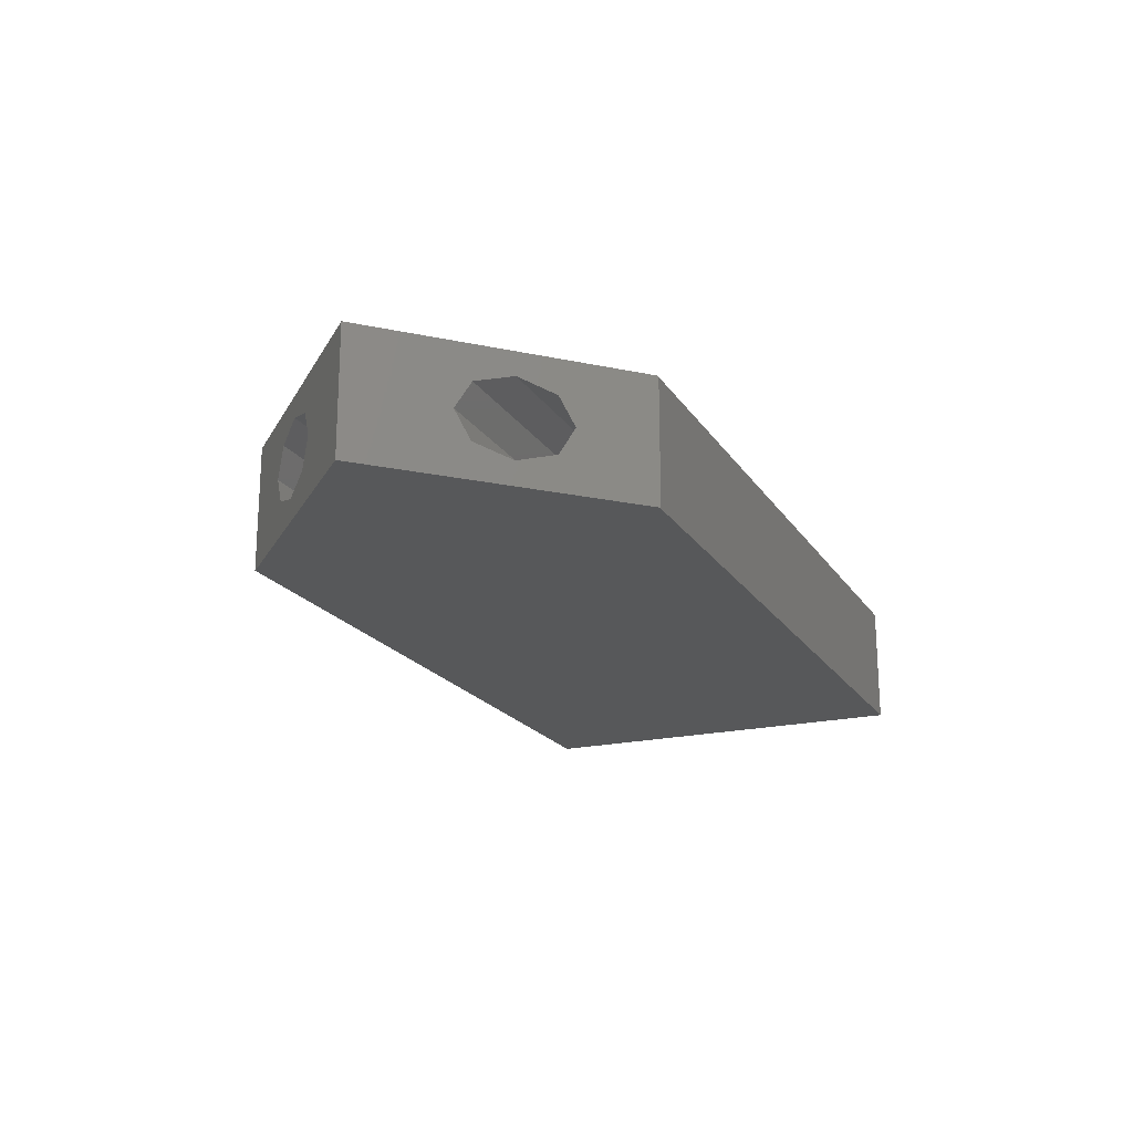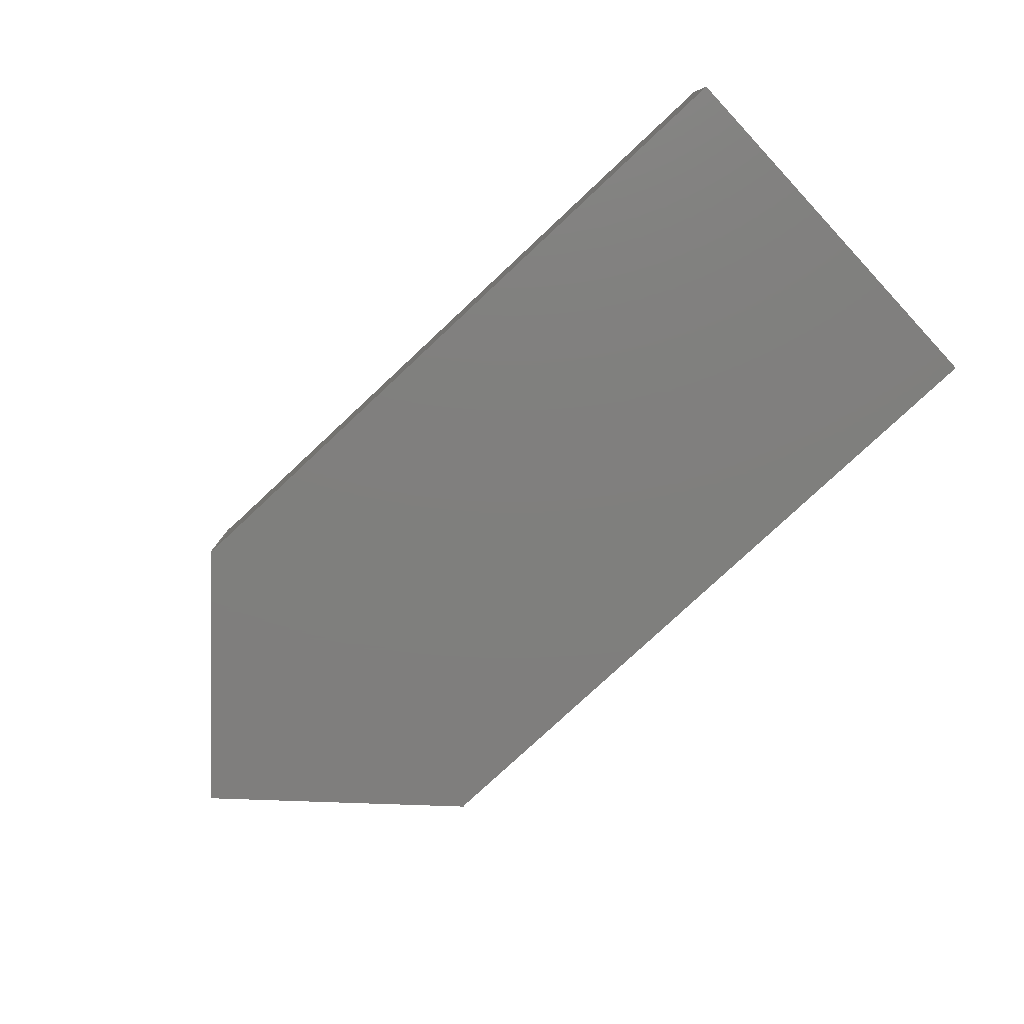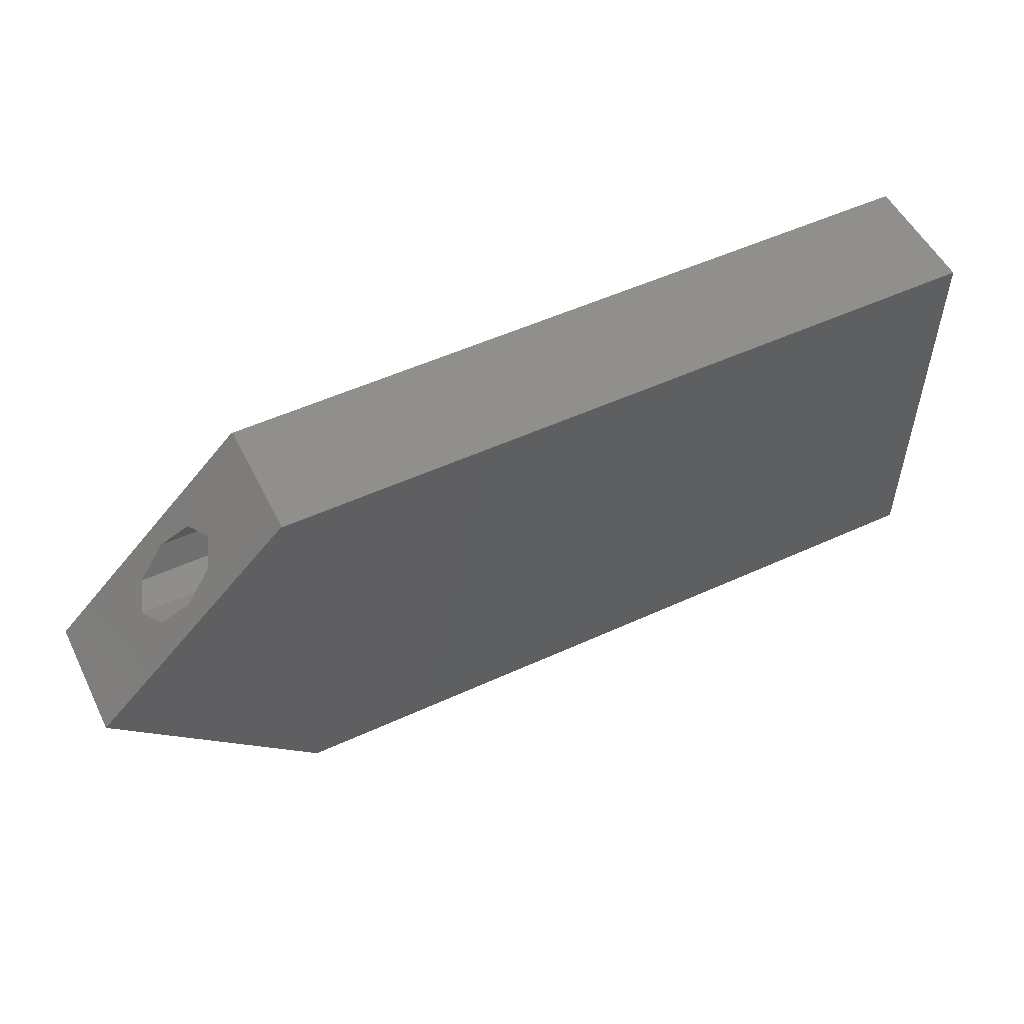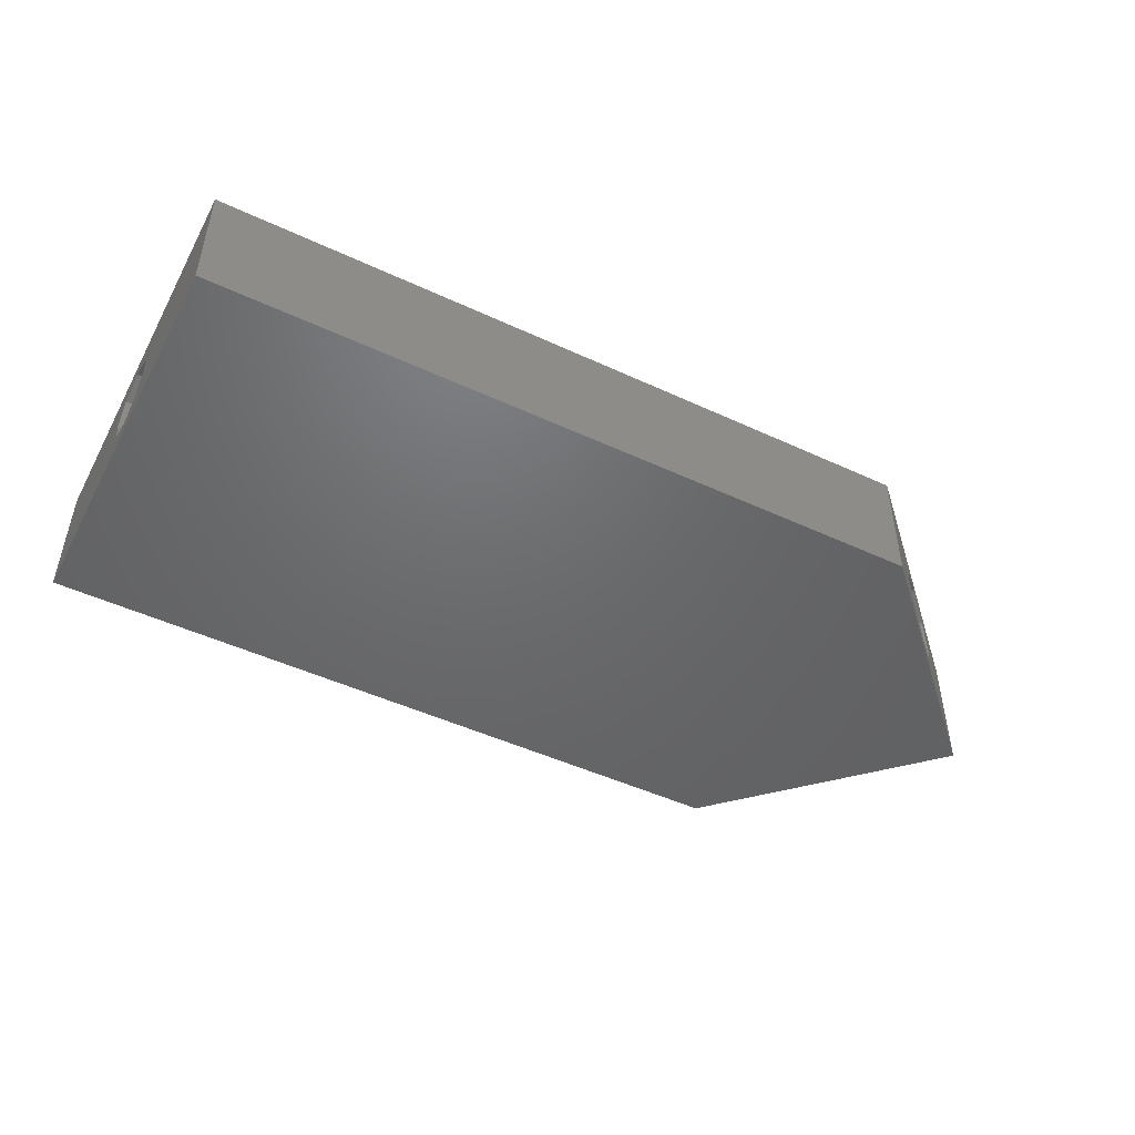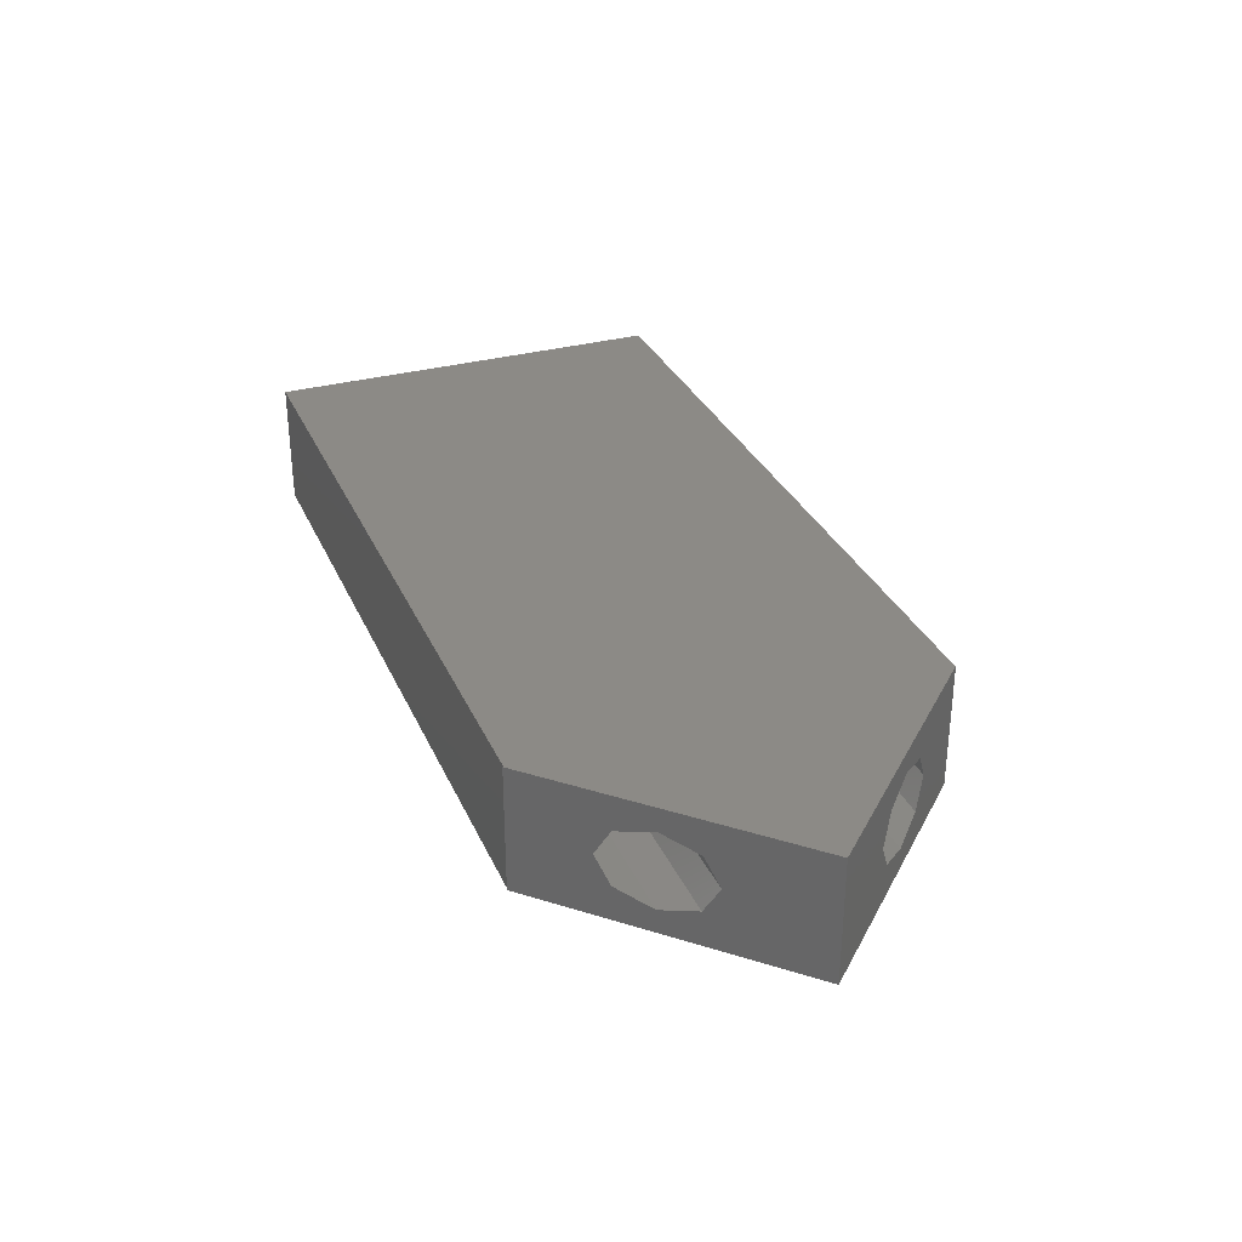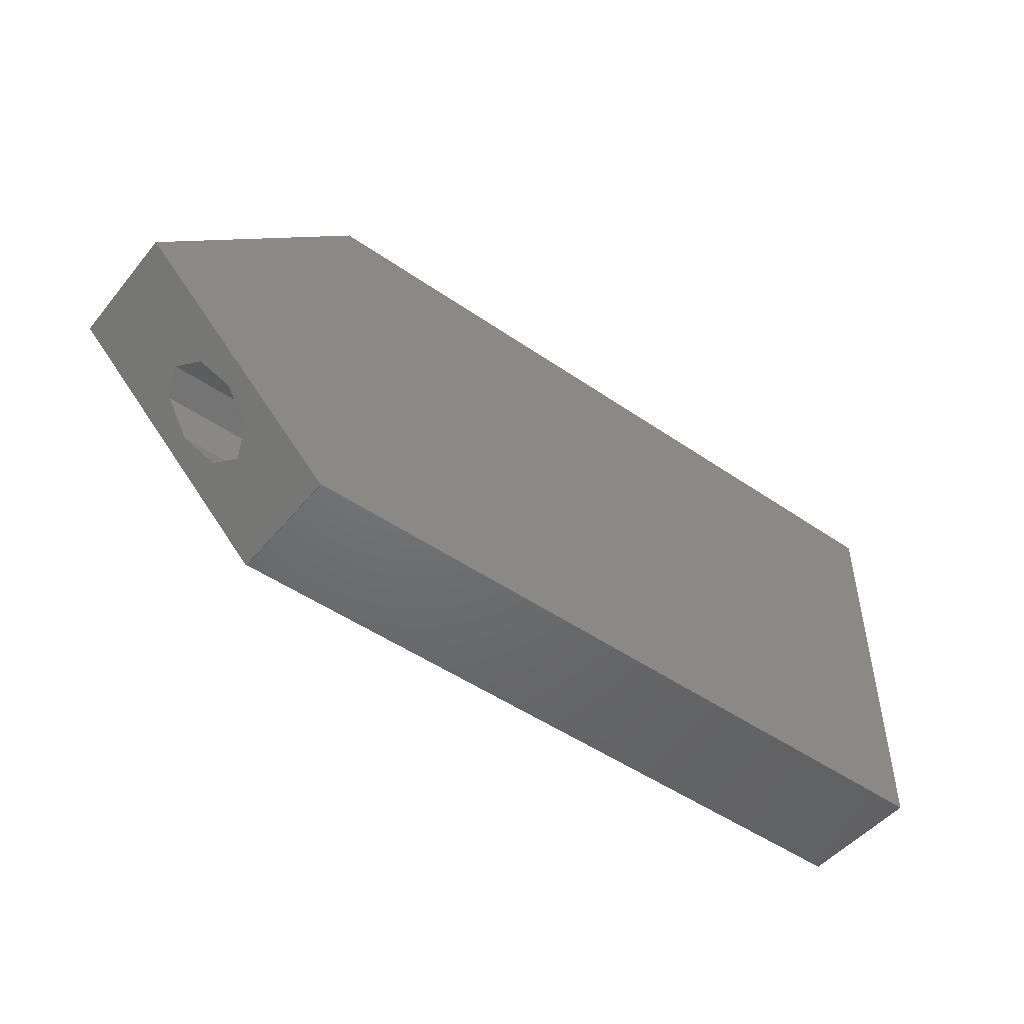
<metadata>
{"format":"stl","ext":"stl","renderer":"f3d","projection":"perspective","resolution":1024,"background":"white","views":[{"elev":-19.7,"azim":-66.5,"up":"+Z"},{"elev":-79.0,"azim":43.0,"up":"+Z"},{"elev":52.6,"azim":-26.2,"up":"+Y"},{"elev":-48.0,"azim":152.5,"up":"+Z"},{"elev":31.8,"azim":-111.2,"up":"+Z"},{"elev":-48.8,"azim":-37.6,"up":"+Y"}]}
</metadata>
<code>
# stl→obj: 70 verts, 132 faces
v -16.54 -7 -2.5
v -23.54 -1.025e-15 -4
v -10.49 -13.05 -4
v -23.54 -1.025e-15 4
v -18.31 -5.232 -1.768
v -19.04 -4.5 -4.227e-15
v -16.54 -7 2.5
v -18.31 -5.232 1.768
v -14.04 -9.5 -3.117e-15
v -14.77 -8.768 -1.768
v -10.49 -13.05 4
v -14.77 -8.768 1.768
v -10.49 13.05 -4
v -10.43 13 -4
v -10.43 -13 -4
v 36.51 13 -4
v 36.51 -13 -4
v -16.54 7 2.5
v -10.49 13.05 4
v -19.04 4.5 -4.227e-15
v -18.31 5.232 -1.768
v -16.54 7 -2.5
v -14.77 8.768 -1.768
v -14.04 9.5 -3.117e-15
v -14.77 8.768 1.768
v -18.31 5.232 1.768
v -10.43 13 4
v -10.43 -13 4
v 36.51 -13 4
v 36.51 13 4
v -5 -5.232 -1.768
v -5 -4.5 -1.11e-15
v -5 -7 -2.5
v -5 -8.768 -1.768
v -5 -9.5 -1.11e-15
v -5 -8.768 1.768
v -5 -7 2.5
v -5 -5.232 1.768
v 36.51 -8.106e-15 -2.5
v 36.51 -8.106e-15 2.5
v 36.51 1.768 1.768
v 36.51 -2.5 8.106e-15
v 36.51 2.5 8.106e-15
v 36.51 1.768 -1.768
v 36.51 -1.768 1.768
v 36.51 -1.768 -1.768
v -5 5.232 1.768
v -5 4.5 -1.11e-15
v -5 7 2.5
v -5 8.768 1.768
v -5 9.5 -1.11e-15
v -5 8.768 -1.768
v -5 7 -2.5
v -5 5.232 -1.768
v 25 -1.768 -1.768
v 25 -2.5 5.551e-15
v 25 -1.768 1.768
v 25 -5.551e-15 -2.5
v 25 1.768 -1.768
v 25 2.5 5.551e-15
v 25 1.768 1.768
v 25 -5.551e-15 2.5
v -3.5 -11.5 -3
v -3.5 -11.5 3
v -3.5 11.5 -3
v -3.5 11.5 3
v 23.5 -11.5 -3
v 23.5 -11.5 3
v 23.5 11.5 -3
v 23.5 11.5 3
f 1 2 3
f 4 2 5
f 4 5 6
f 7 4 8
f 9 10 3
f 11 4 7
f 11 12 3
f 12 9 3
f 7 12 11
f 10 1 3
f 5 2 1
f 6 8 4
f 2 13 3
f 3 13 14
f 15 14 16
f 3 14 15
f 15 16 17
f 18 4 19
f 2 4 20
f 2 20 21
f 2 21 22
f 2 22 13
f 23 13 22
f 24 13 23
f 18 19 25
f 13 24 19
f 24 25 19
f 26 4 18
f 20 4 26
f 19 4 11
f 27 19 28
f 28 19 11
f 29 27 28
f 30 27 29
f 11 3 15
f 28 11 15
f 5 31 32
f 6 5 32
f 1 33 31
f 5 1 31
f 10 34 33
f 1 10 33
f 35 34 9
f 9 34 10
f 35 9 36
f 36 9 12
f 36 12 37
f 37 12 7
f 37 7 38
f 38 7 8
f 32 38 8
f 6 32 8
f 28 15 17
f 29 28 17
f 39 17 16
f 40 41 30
f 29 17 42
f 43 44 16
f 40 29 45
f 41 43 16
f 30 29 40
f 30 41 16
f 44 39 16
f 42 17 46
f 39 46 17
f 42 45 29
f 14 27 16
f 16 27 30
f 13 19 14
f 14 19 27
f 47 48 26
f 26 48 20
f 49 47 18
f 18 47 26
f 50 49 25
f 25 49 18
f 24 51 50
f 25 24 50
f 52 51 24
f 23 52 24
f 53 52 23
f 22 53 23
f 54 53 22
f 21 54 22
f 54 21 48
f 48 21 20
f 38 32 37
f 37 32 31
f 37 31 33
f 37 33 34
f 37 34 35
f 37 35 36
f 46 55 42
f 42 55 56
f 42 56 45
f 45 56 57
f 46 39 58
f 55 46 58
f 39 44 59
f 58 39 59
f 59 44 43
f 60 59 43
f 60 43 41
f 61 60 41
f 41 40 61
f 61 40 62
f 40 45 62
f 62 45 57
f 50 51 49
f 49 51 52
f 49 52 53
f 49 53 54
f 49 54 48
f 49 48 47
f 56 55 58
f 60 56 59
f 59 56 58
f 61 56 60
f 62 56 61
f 57 56 62
f 63 64 65
f 65 64 66
f 64 63 67
f 68 64 67
f 63 65 67
f 67 65 69
f 65 66 69
f 69 66 70
f 66 64 68
f 70 66 68
f 68 67 69
f 70 68 69

</code>
